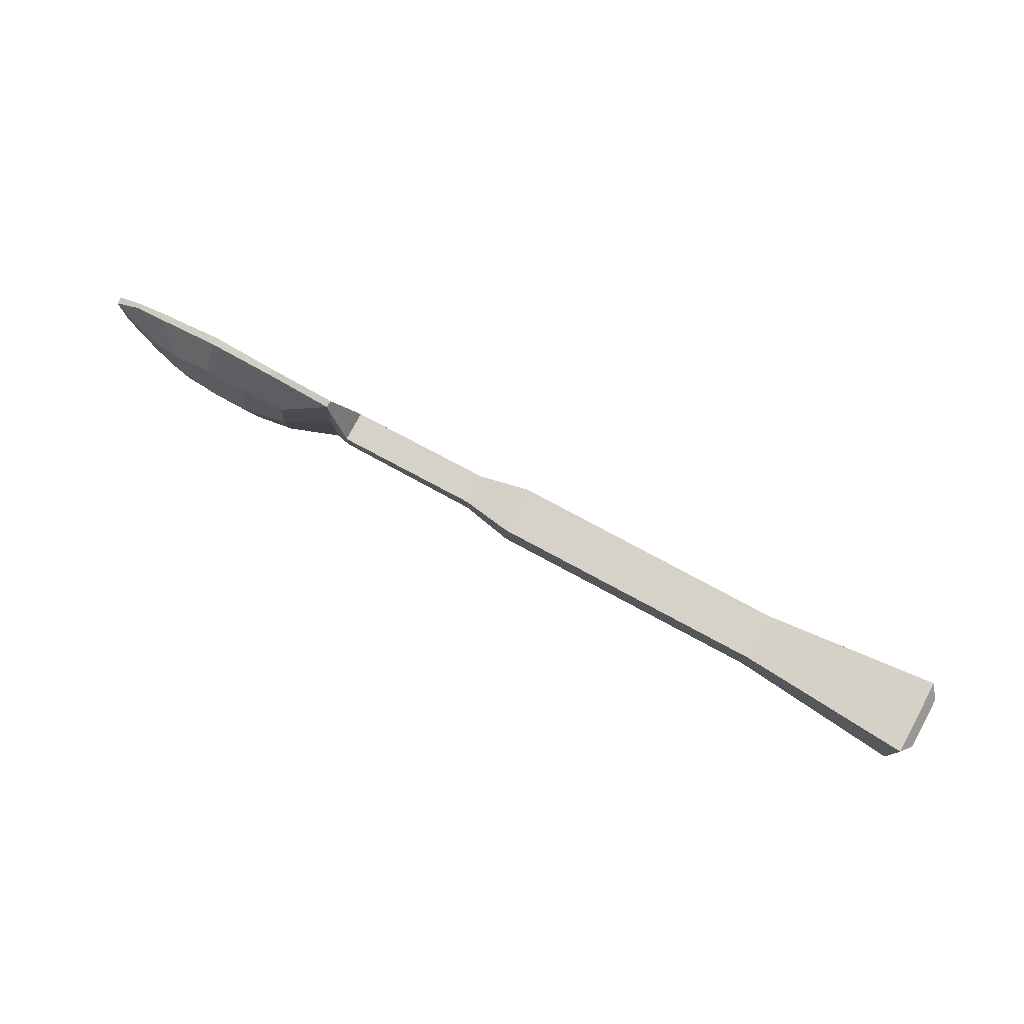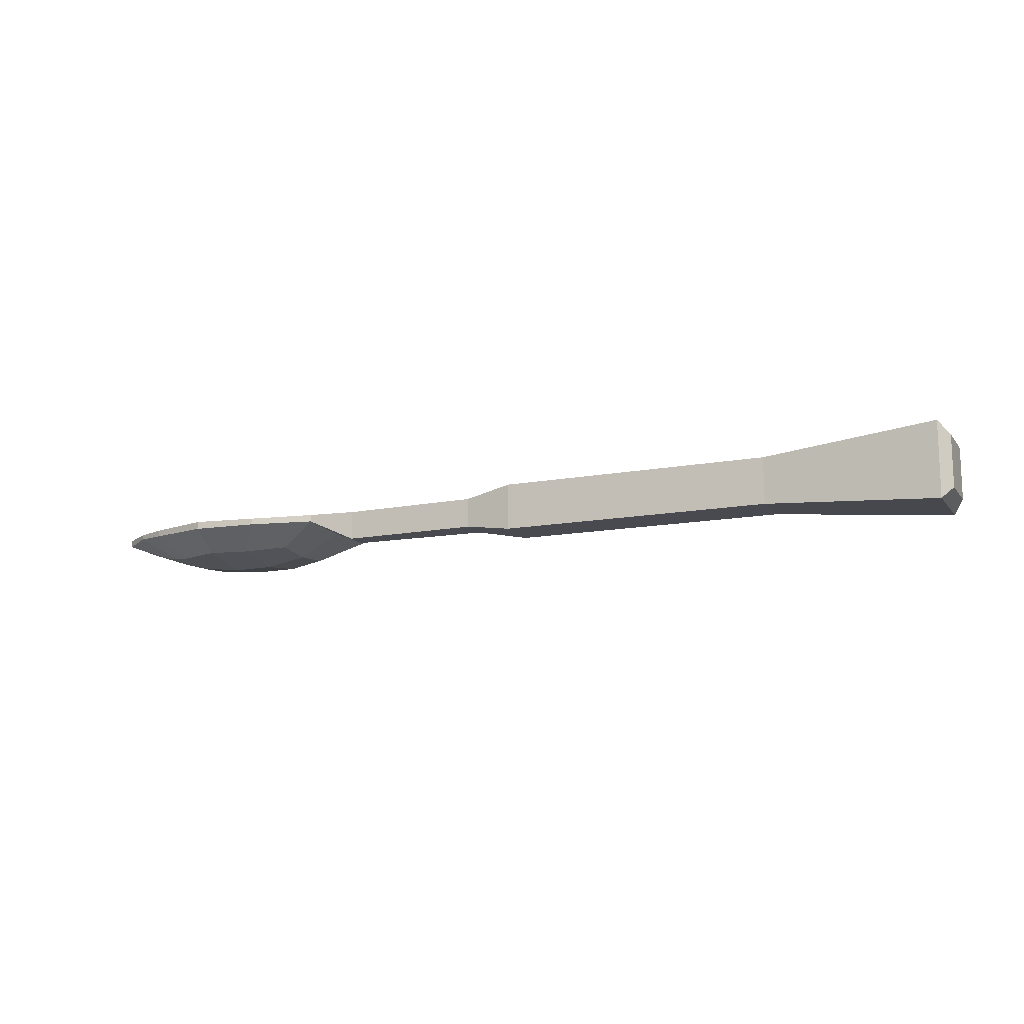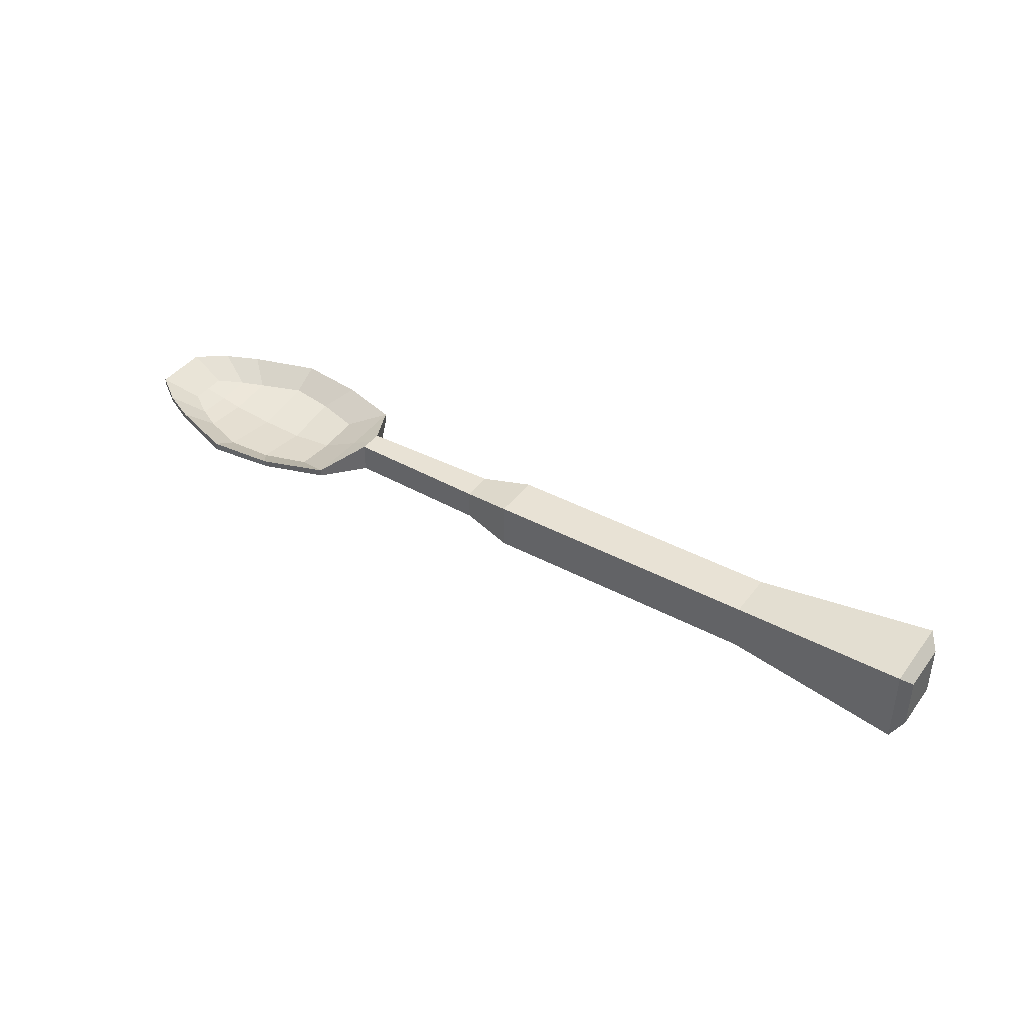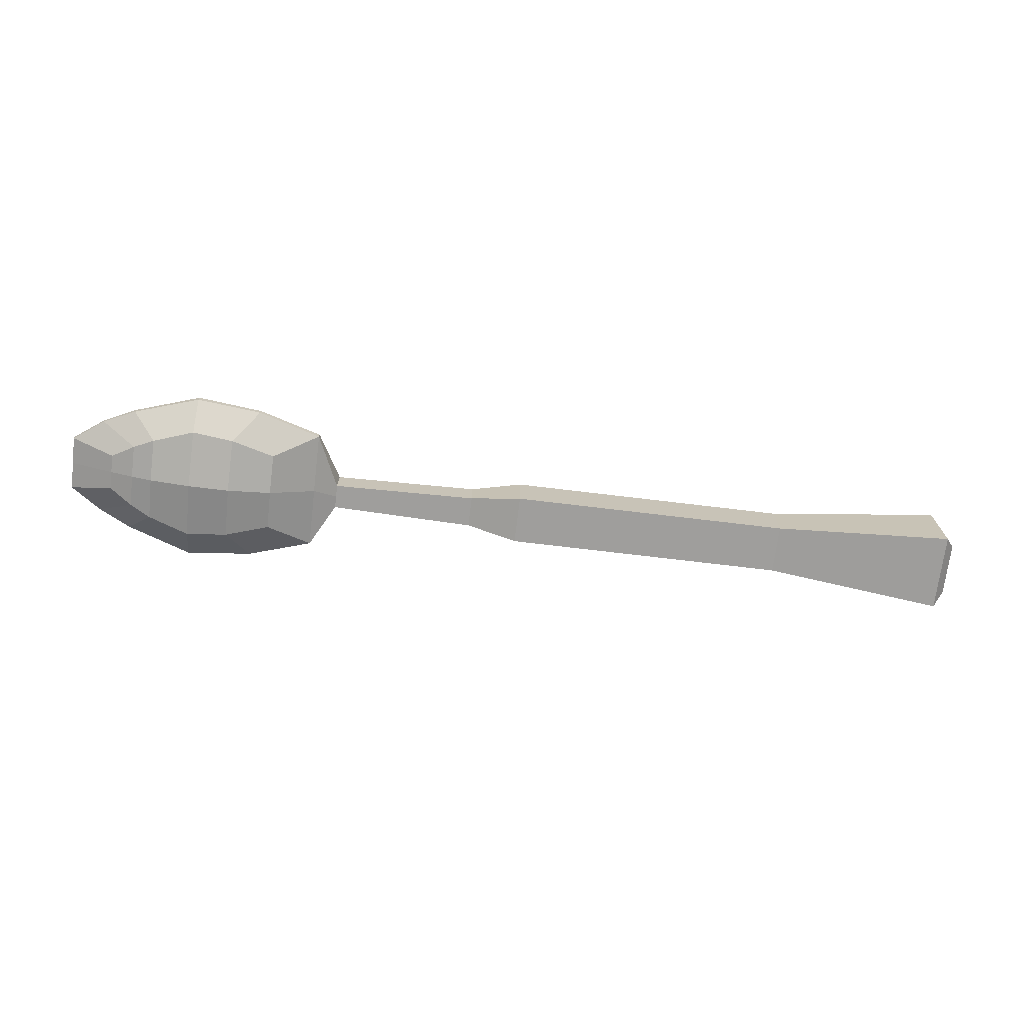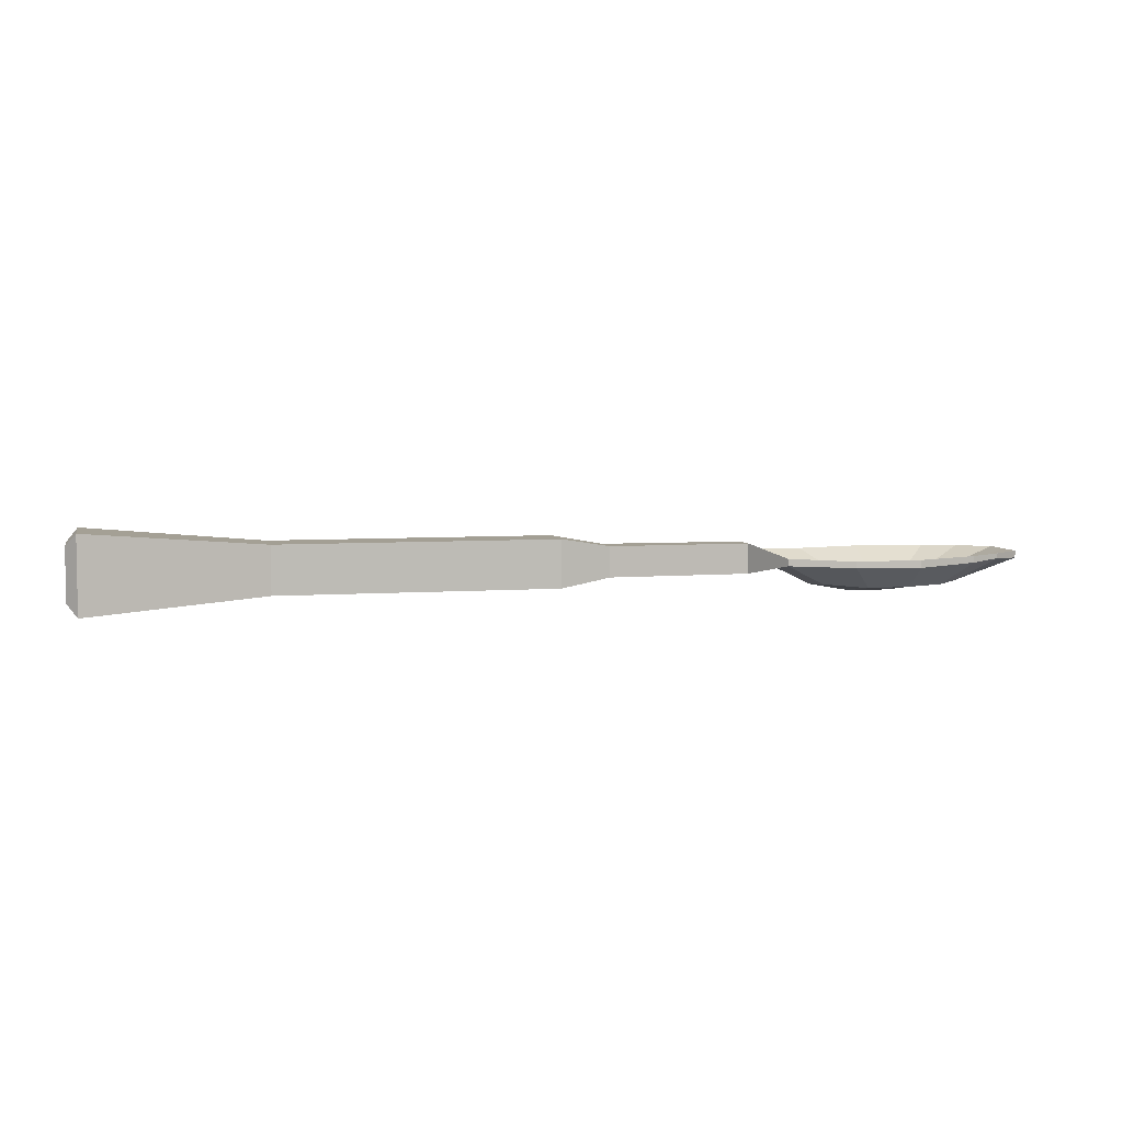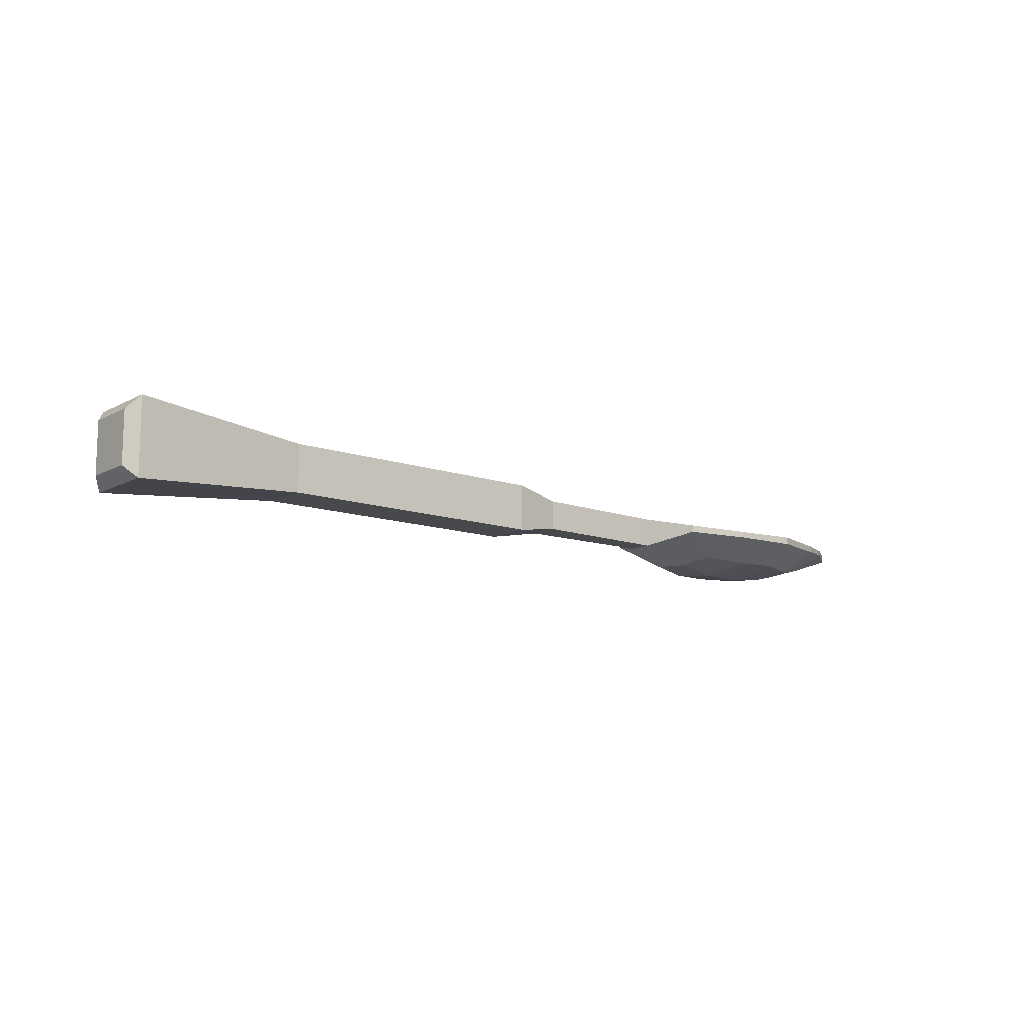
<metadata>
{"format":"obj","ext":"obj","renderer":"f3d","projection":"perspective","resolution":1024,"background":"white","views":[{"elev":78.6,"azim":28.2,"up":"+Z"},{"elev":-13.6,"azim":23.2,"up":"+Y"},{"elev":40.7,"azim":33.3,"up":"+Y"},{"elev":-70.9,"azim":-6.9,"up":"+Y"},{"elev":5.4,"azim":166.8,"up":"+Y"},{"elev":-12.3,"azim":140.9,"up":"+Y"}]}
</metadata>
<code>
o Spoon
v 0.005516 -0.006255 0.006255
v 0.005516 0.006255 0.006255
v 0.005516 -0.006255 -0.006255
v 0.005516 0.006255 -0.006255
v 0.01803 -0.006255 0.006255
v 0.01803 0.006255 0.006255
v 0.01803 -0.006255 -0.006255
v 0.01803 0.006255 -0.006255
v 0.06361 0.01004 -0.01004
v 0.06361 -0.01004 -0.01004
v 0.06361 -0.01004 0.01004
v 0.06361 0.01004 0.01004
v -0.05438 -0.006255 -0.006255
v -0.05438 -0.006255 0.006255
v -0.05438 0.006255 0.006255
v -0.05438 0.006255 -0.006255
v -0.1048 0.003941 -0.003123
v -0.1048 0.003941 0.003123
v -0.1048 -0.003941 0.003123
v -0.1048 -0.003941 -0.003123
v -0.06753 -0.003982 0.003982
v -0.06753 0.003982 0.003982
v -0.06753 -0.003982 -0.003982
v -0.06753 0.003982 -0.003982
v -0.1111 0.000911 -0.0157
v -0.1111 0.000911 0.0157
v -0.1111 -0.000968 0.0157
v -0.1111 -0.000968 -0.0157
v -0.178 0.000933 -0.007152
v -0.178 0.000933 0.007152
v -0.178 -0.000933 0.007152
v -0.178 -0.000933 -0.007152
v -0.1446 -0.001507 -0.0224
v -0.1446 -0.001507 0.0224
v -0.1446 0.000503 0.0224
v -0.1446 0.000503 -0.0224
v -0.1216 -0.004021 -0.0108
v -0.1216 -0.004021 0.0108
v -0.1676 -0.00264 -0.004922
v -0.1676 -0.00264 0.004922
v -0.1446 -0.00359 0.01542
v -0.1446 -0.00359 -0.01542
v -0.1226 -0.006388 0.0103
v -0.1226 -0.006388 -0.0103
v -0.1665 -0.004895 0.004692
v -0.1665 -0.004895 -0.004692
v -0.1446 -0.007102 -0.0147
v -0.1446 -0.007102 0.0147
v -0.1276 -0.001378 -0.02071
v -0.1276 0.000279 -0.02071
v -0.1276 -0.001378 0.02071
v -0.1276 0.000279 0.02071
v -0.1333 -0.0042 -0.01425
v -0.1333 -0.0042 0.01425
v -0.1339 -0.007319 -0.01359
v -0.1339 -0.007319 0.01359
v -0.1616 -0.00102 0.0168
v -0.1616 0.000693 0.0168
v -0.1616 -0.00102 -0.0168
v -0.1616 0.000693 -0.0168
v -0.1557 -0.003806 0.01156
v -0.1557 -0.003806 -0.01156
v -0.1551 -0.00708 0.01102
v -0.1551 -0.00708 -0.01102
v -0.1701 -0.000422 0.01282
v -0.1701 0.000879 0.01282
v -0.1614 -0.003346 0.00882
v -0.1605 -0.006325 0.008408
v -0.1701 -0.000422 -0.01282
v -0.1701 0.000879 -0.01282
v -0.1614 -0.003346 -0.00882
v -0.1605 -0.006325 -0.008408
v 0.01803 0.006255 -0
v 0.06361 0.01004 -0
v 0.005516 -0.006255 -0
v 0.01803 -0.006255 -0
v 0.005516 0.006255 -0
v 0.06361 -0.01004 -0
v -0.05438 0.006255 -0
v -0.05438 -0.006255 -0
v -0.1048 0.003941 -0
v -0.1048 -0.003943 -0
v -0.06755 0.003982 -0
v -0.06755 -0.003982 -0
v -0.1111 0.00045 -0
v -0.1111 -0.001475 -0
v -0.178 0.000933 -0
v -0.178 -0.000933 -0
v -0.1216 -0.004937 -0
v -0.1676 -0.002718 -0
v -0.1446 -0.005937 -0
v -0.1226 -0.007295 -0
v -0.1665 -0.00498 -0
v -0.1446 -0.009359 -0
v -0.1339 -0.009321 -0
v -0.1333 -0.006297 -0
v -0.1551 -0.008139 -0
v -0.1557 -0.004897 -0
v -0.1605 -0.006793 -0
v -0.1614 -0.003814 -0
v 0.06632 0.006812 -0
v 0.06632 0.006812 0.006812
v 0.06632 -0.006812 -0
v 0.06632 -0.006812 0.006812
v 0.06632 0.006812 -0.006812
v 0.06632 -0.006812 -0.006812
f 4 3 13 16
f 3 4 8 7
f 73 6 12 74
f 5 6 2 1
f 75 76 5 1
f 73 77 2 6
f 10 9 105 106
f 7 8 9 10
f 6 5 11 12
f 76 7 10 78
f 21 22 18 19
f 1 2 15 14
f 77 4 16 79
f 75 1 14 80
f 83 24 17 81
f 24 23 20 17
f 84 21 19 82
f 80 14 21 84
f 16 13 23 24
f 79 16 24 83
f 14 15 22 21
f 19 18 26 27
f 82 19 27 86
f 17 20 28 25
f 81 17 25 85
f 86 27 43 92
f 65 66 30 31
f 70 69 32 29
f 50 36 42 53
f 88 87 29 32
f 70 29 39 71
f 50 49 33 36
f 51 52 35 34
f 51 34 48 56
f 100 71 39 90
f 96 53 42 91
f 87 30 40 90
f 52 26 38 54
f 58 35 41 61
f 85 25 37 89
f 99 68 45 93
f 95 56 48 94
f 65 31 45 68
f 59 33 47 64
f 49 28 44 55
f 88 32 46 93
f 33 49 55 47
f 92 43 56 95
f 35 52 54 41
f 89 37 53 96
f 27 51 56 43
f 27 26 52 51
f 25 28 49 50
f 25 50 53 37
f 69 59 64 72
f 34 57 63 48
f 94 48 63 97
f 66 58 61 67
f 91 42 62 98
f 36 60 62 42
f 36 33 59 60
f 34 35 58 57
f 30 66 67 40
f 32 69 72 46
f 57 65 68 63
f 97 63 68 99
f 98 62 71 100
f 60 70 71 62
f 60 59 69 70
f 57 58 66 65
f 61 98 100 67
f 64 97 99 72
f 41 91 98 61
f 47 94 97 64
f 38 89 96 54
f 44 92 95 55
f 31 88 93 45
f 55 95 94 47
f 72 99 93 46
f 26 85 89 38
f 29 87 90 39
f 54 96 91 41
f 67 100 90 40
f 31 30 87 88
f 28 86 92 44
f 18 81 85 26
f 20 82 86 28
f 15 79 83 22
f 13 80 84 23
f 23 84 82 20
f 22 83 81 18
f 3 75 80 13
f 2 77 79 15
f 5 76 78 11
f 74 12 102 101
f 8 4 77 73
f 3 7 76 75
f 8 73 74 9
f 103 101 102 104
f 106 105 101 103
f 78 10 106 103
f 9 74 101 105
f 12 11 104 102
f 11 78 103 104

</code>
